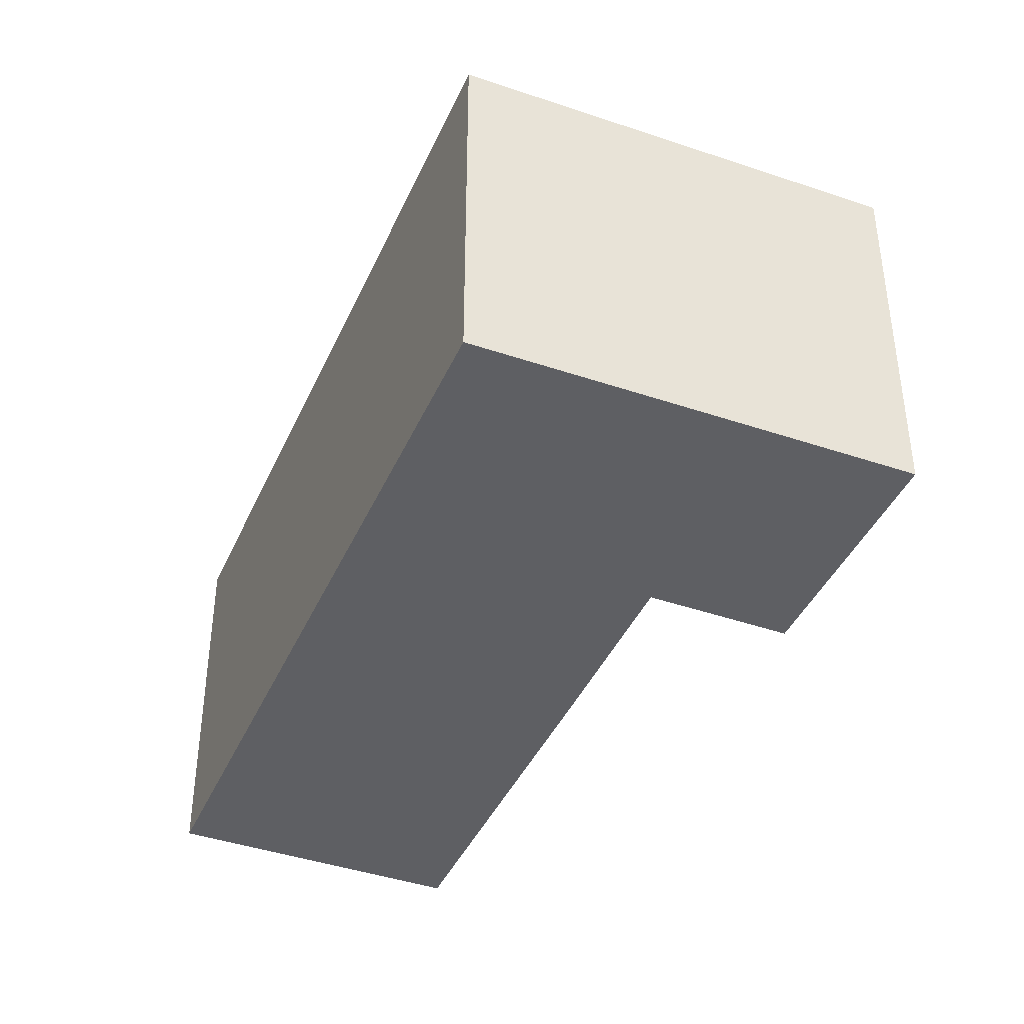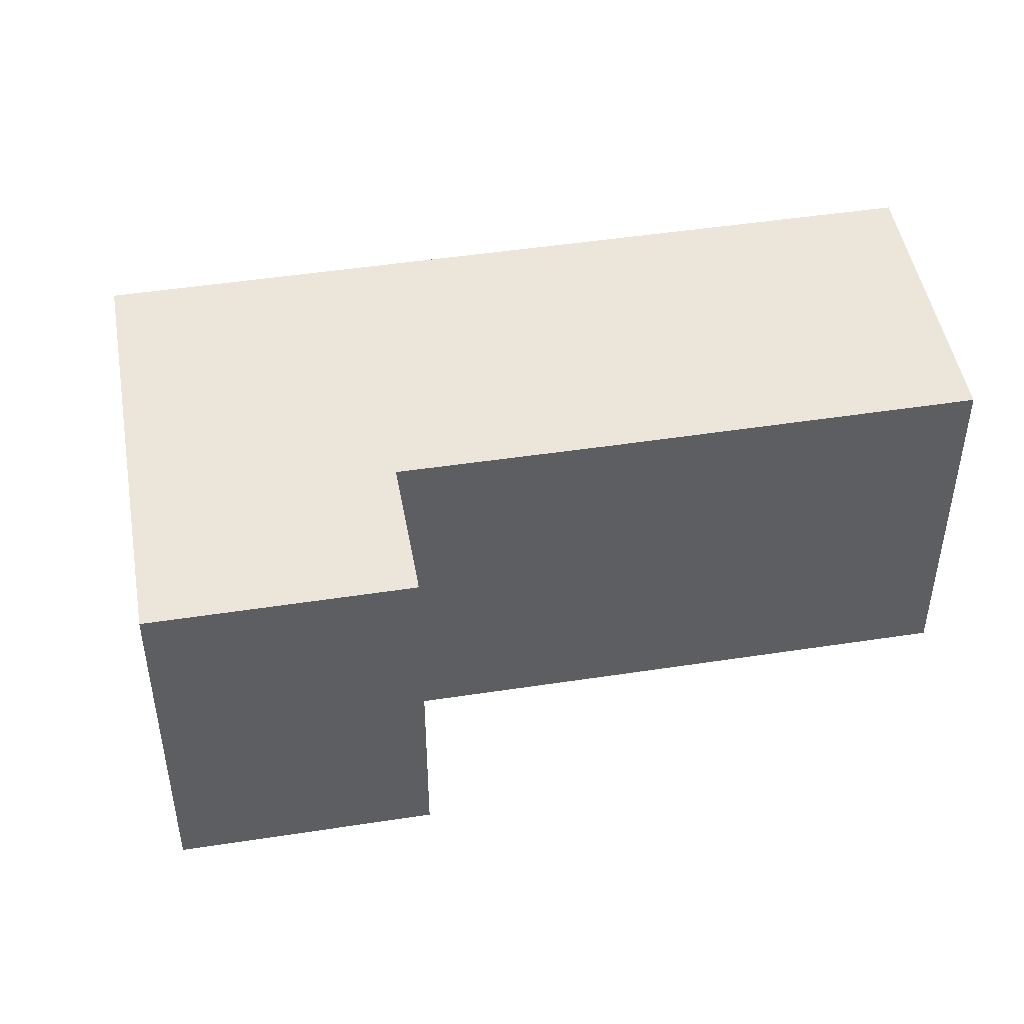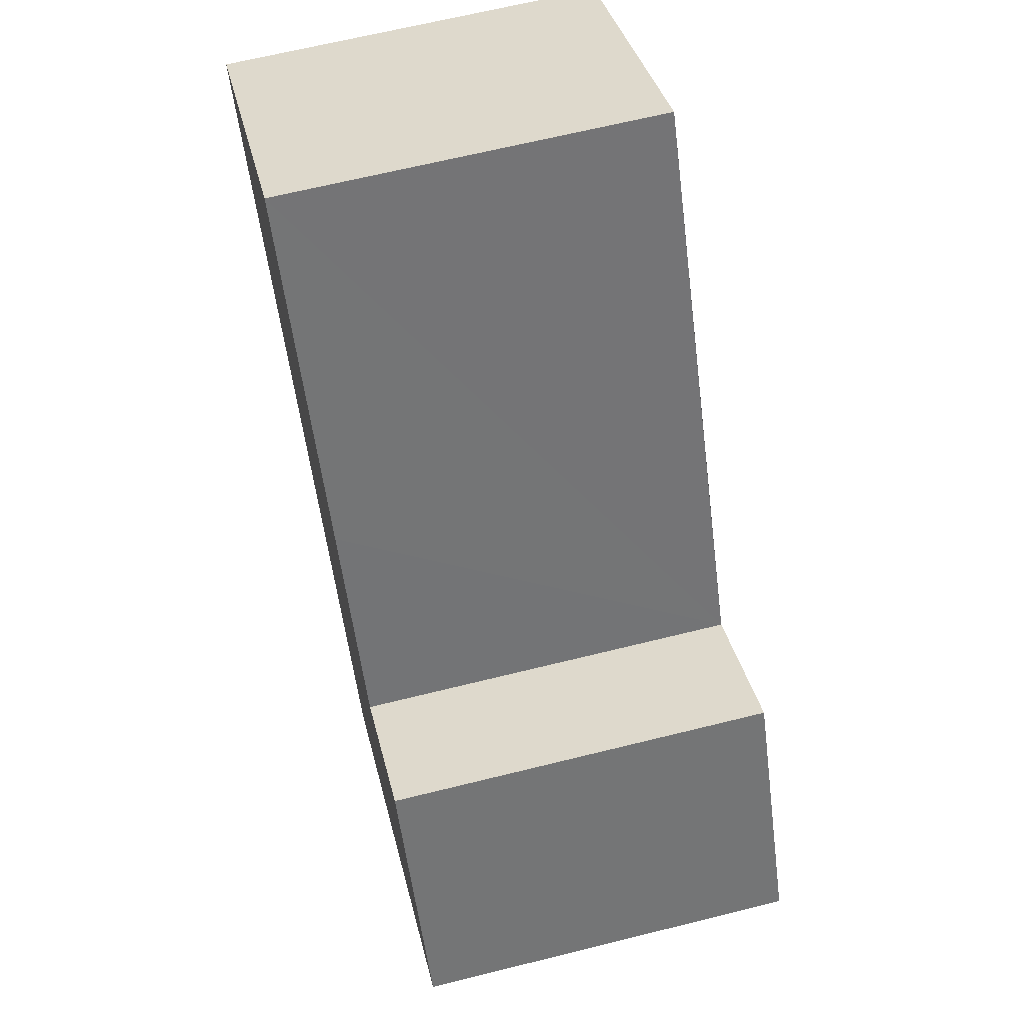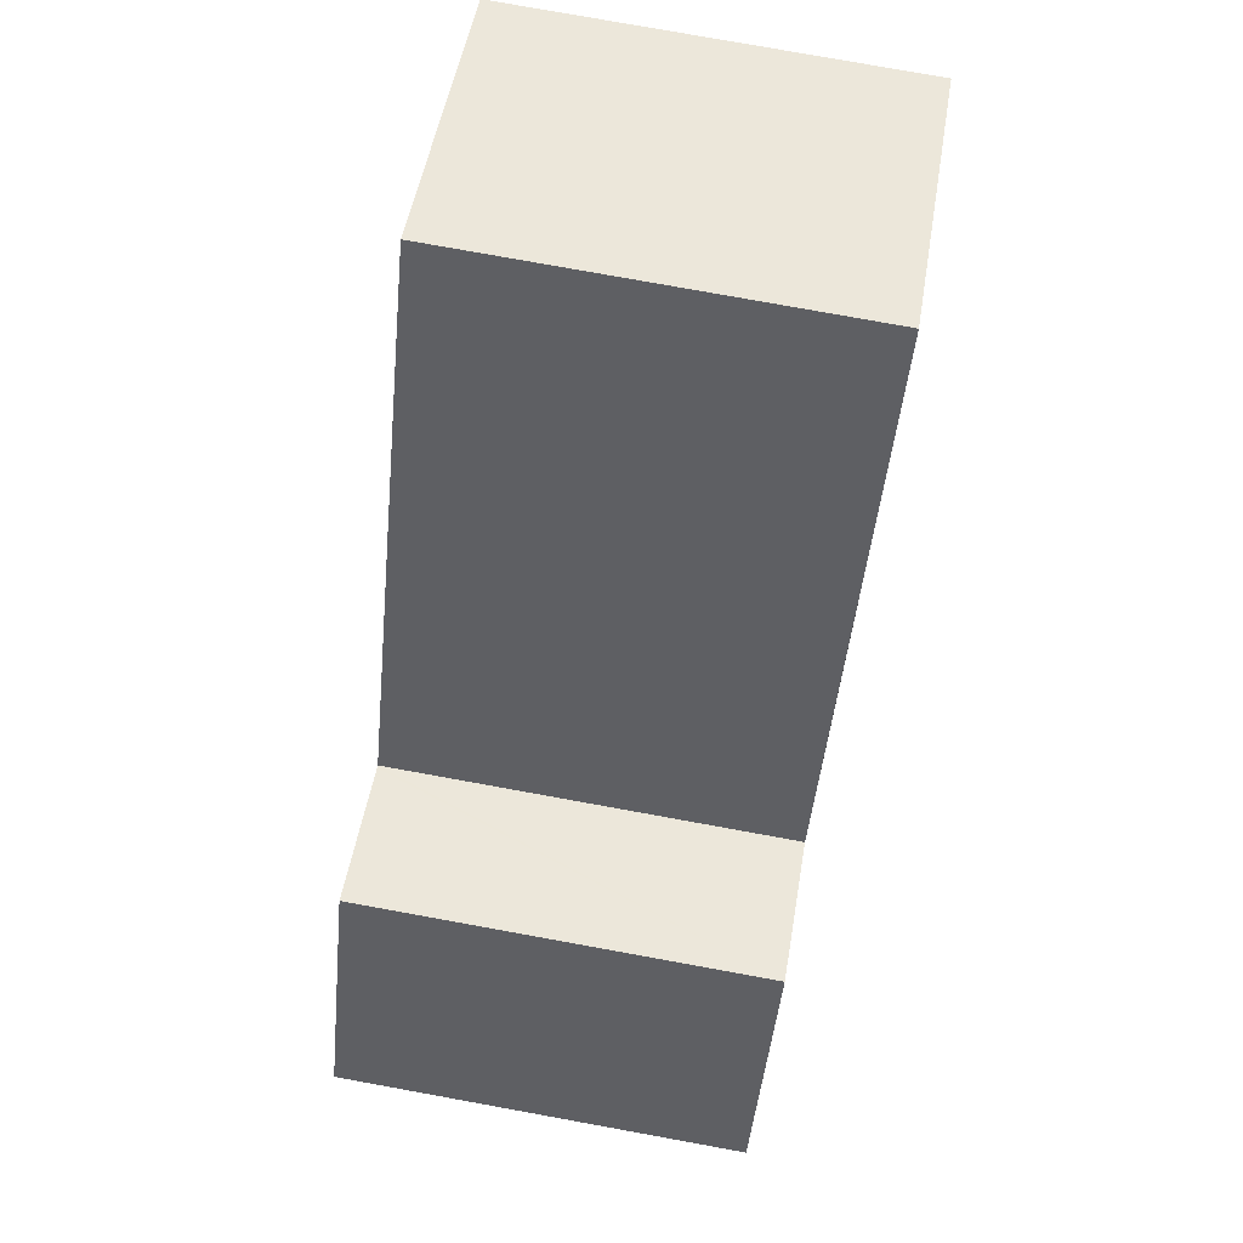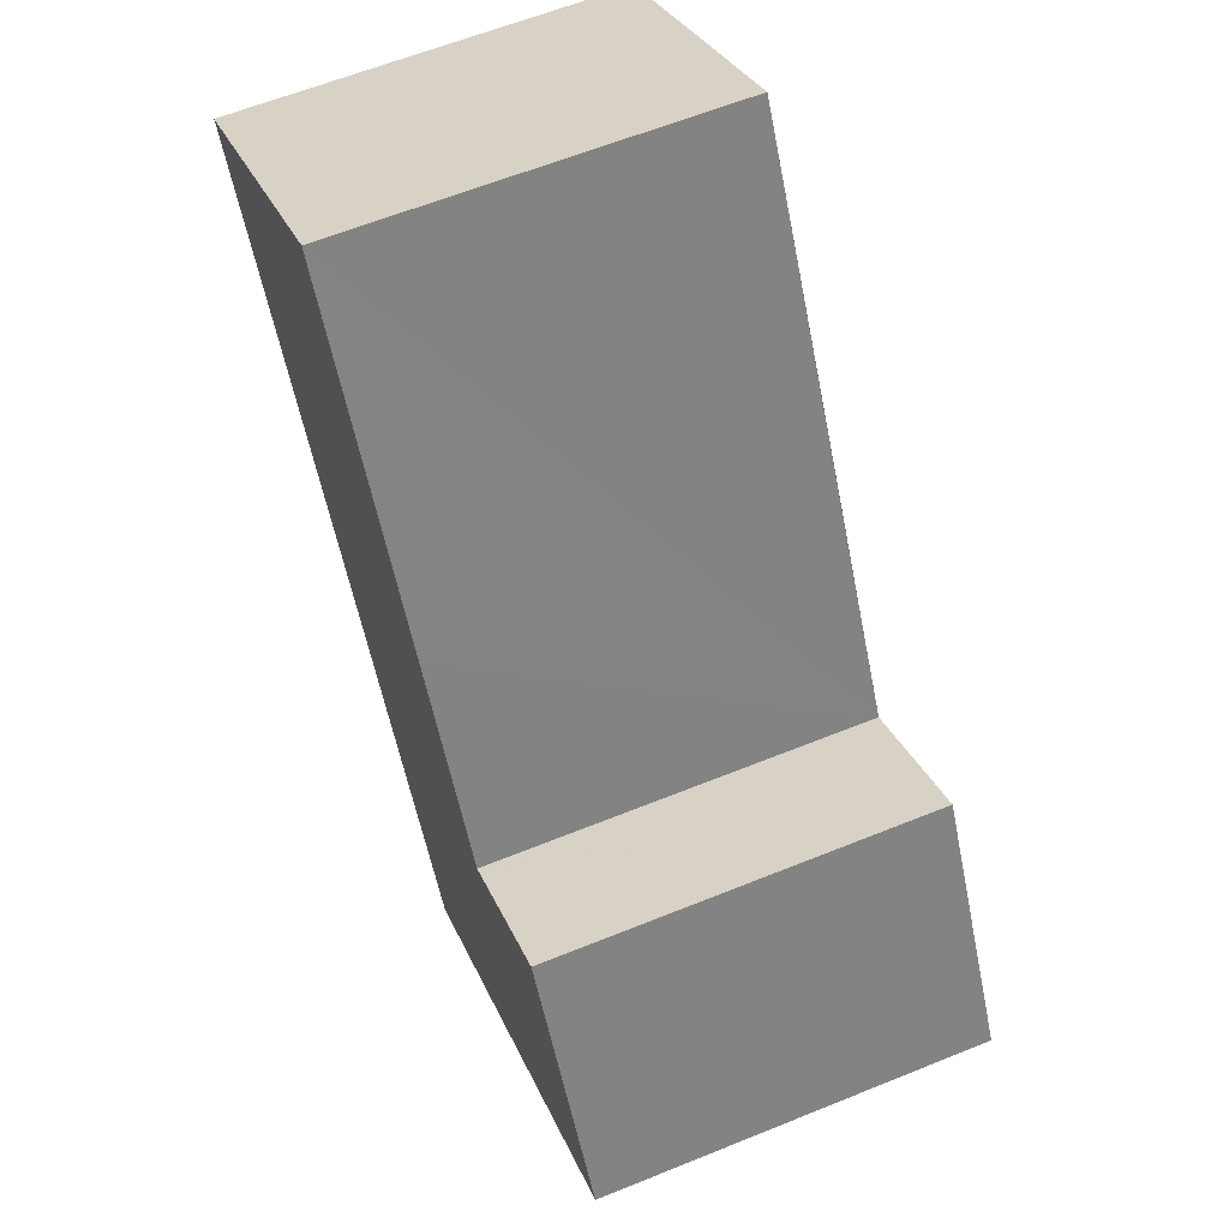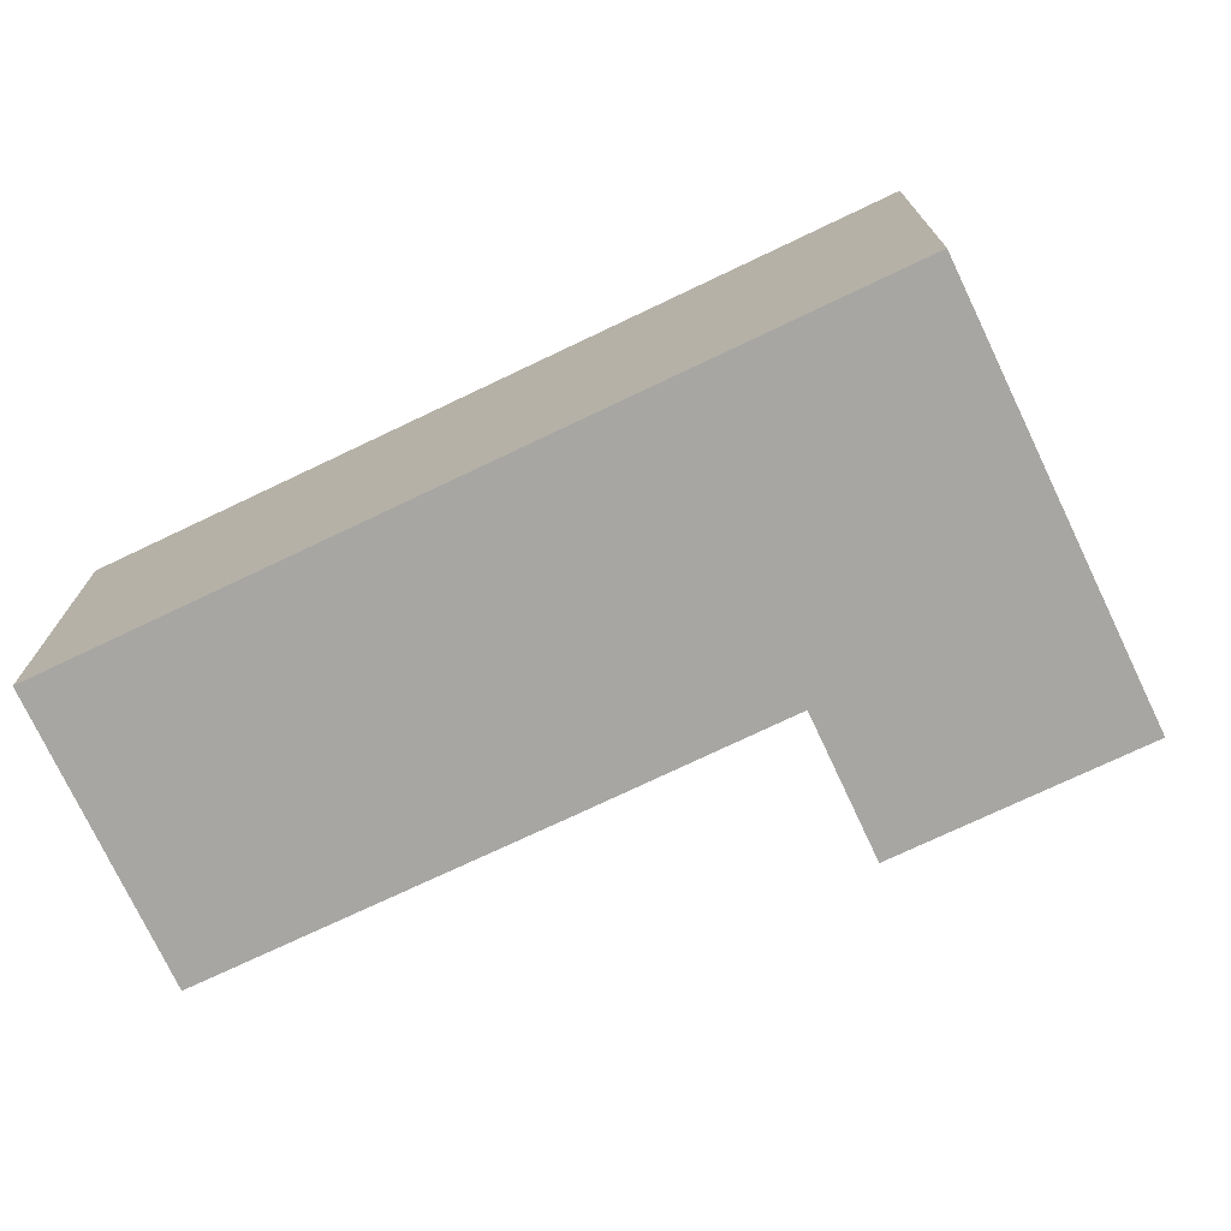
<metadata>
{"format":"obj","ext":"obj","renderer":"f3d","projection":"perspective","resolution":1024,"background":"white","views":[{"elev":-41.1,"azim":-172.3,"up":"+Y"},{"elev":48.0,"azim":-69.5,"up":"+Y"},{"elev":65.1,"azim":-104.1,"up":"+Z"},{"elev":77.3,"azim":-79.7,"up":"+Z"},{"elev":61.2,"azim":-112.5,"up":"+Z"},{"elev":-74.2,"azim":145.7,"up":"+Y"}]}
</metadata>
<code>
v  4.369 12.4 7.474
v  4.231 12.4 -2.456
v  0 12.4 7.595e-16
v  13.01 12.4 -7.548
v  8.564 12.4 4.984
v  15.02 12.4 -4.085
v  8.648 12.4 4.934
v  8.67 12.4 4.972
v  12.23 12.4 11.11
v  17.36 12.4 -0.071
v  27.13 12.4 16.7
v  18.49 12.4 21.8
v  4.369 -4.577e-16 7.474
v  8.648 -3.021e-16 4.934
v  8.564 -3.052e-16 4.984
v  18.49 -1.335e-15 21.8
v  27.13 -1.023e-15 16.7
v  12.23 -6.804e-16 11.11
v  8.67 -3.044e-16 4.972
v  0 0 0
v  17.36 4.348e-18 -0.071
v  15.02 2.501e-16 -4.085
v  13.01 4.622e-16 -7.548
v  4.231 1.504e-16 -2.456
g defaultobject
f 1 2 3
f 2 1 4
f 4 1 5
f 4 5 6
f 6 5 7
f 6 7 8
f 6 8 9
f 6 9 10
f 10 9 11
f 11 9 12
f 13 5 1
f 5 13 7
f 7 13 14
f 14 13 15
f 16 11 12
f 11 16 17
f 14 8 7
f 8 14 9
f 9 14 12
f 12 14 16
f 16 14 18
f 18 14 19
f 20 1 3
f 1 20 13
f 17 10 11
f 10 17 21
f 10 21 6
f 6 21 4
f 4 21 22
f 4 22 23
f 23 2 4
f 2 23 3
f 3 23 20
f 20 23 24
f 16 21 17
f 21 16 18
f 21 18 19
f 21 19 22
f 22 19 23
f 23 19 14
f 23 14 15
f 23 15 13
f 23 13 24
f 24 13 20

</code>
